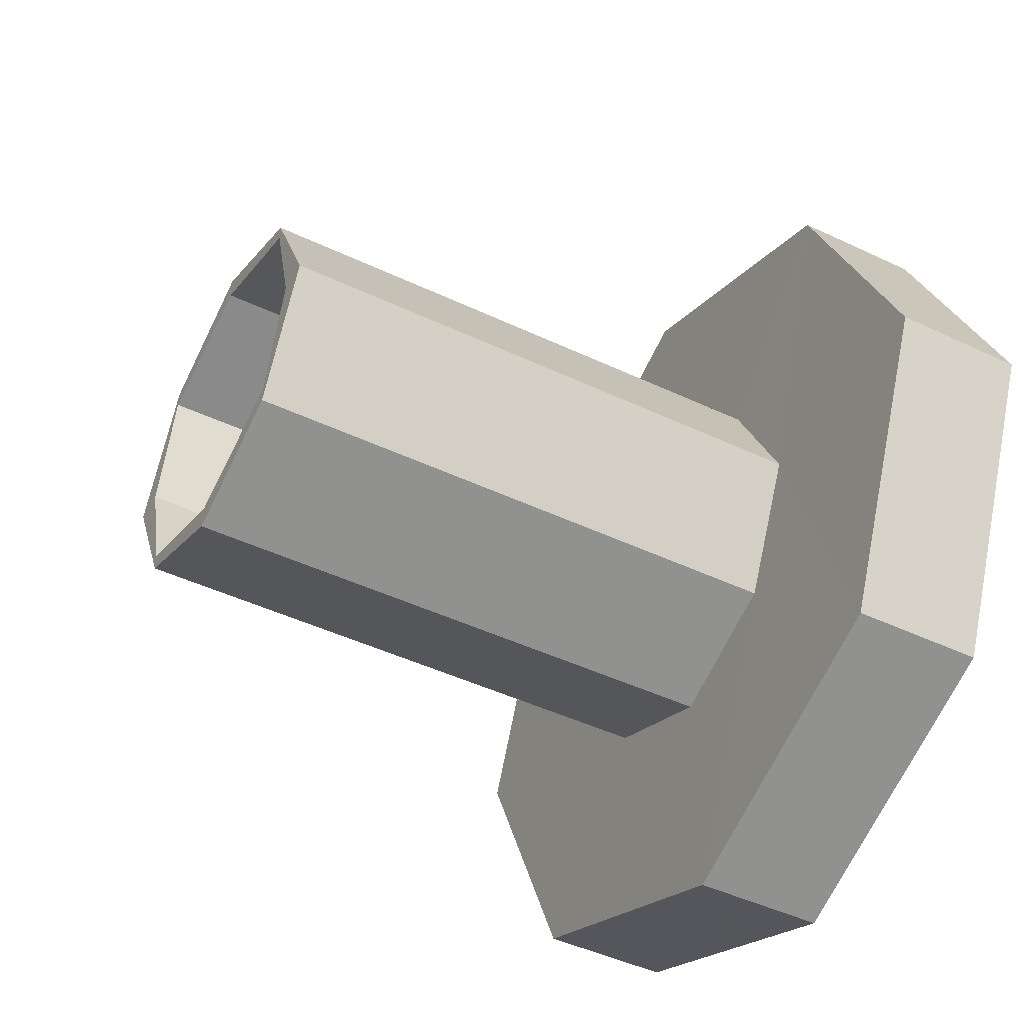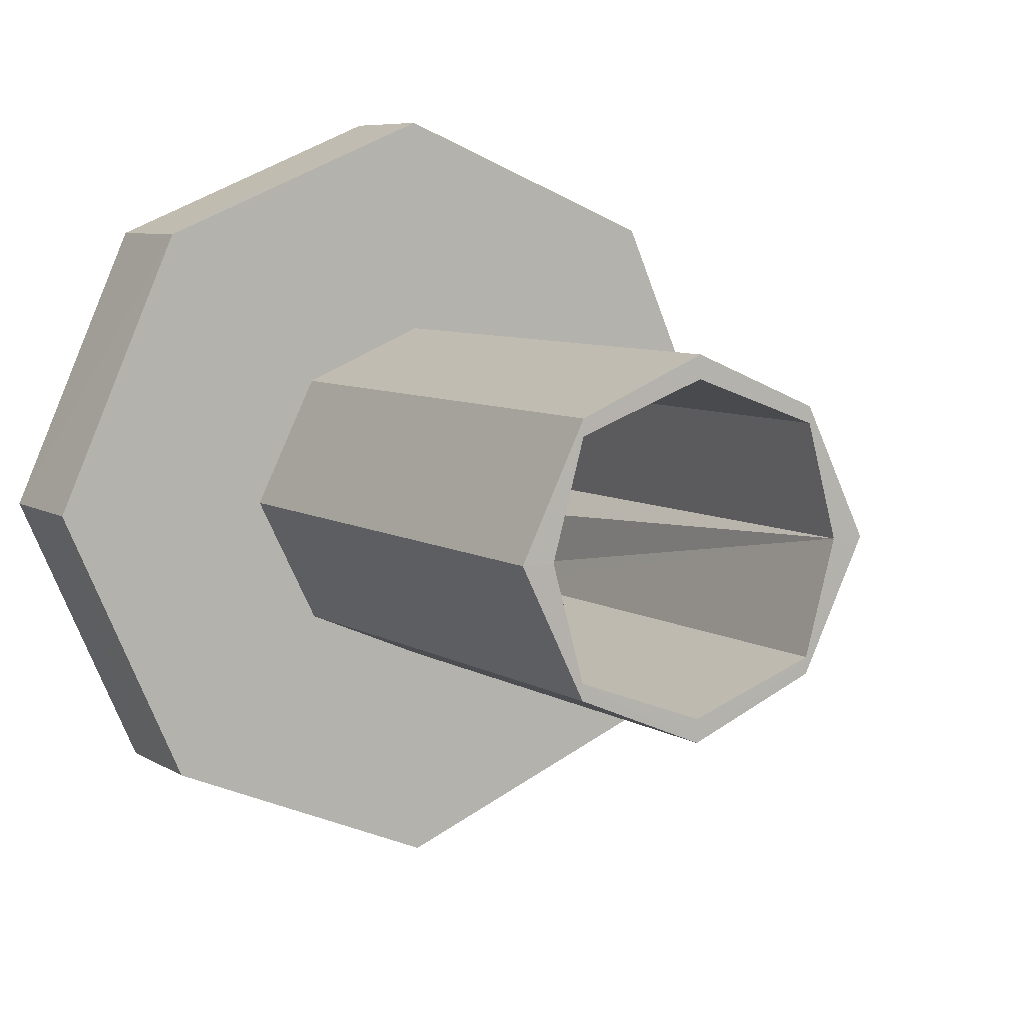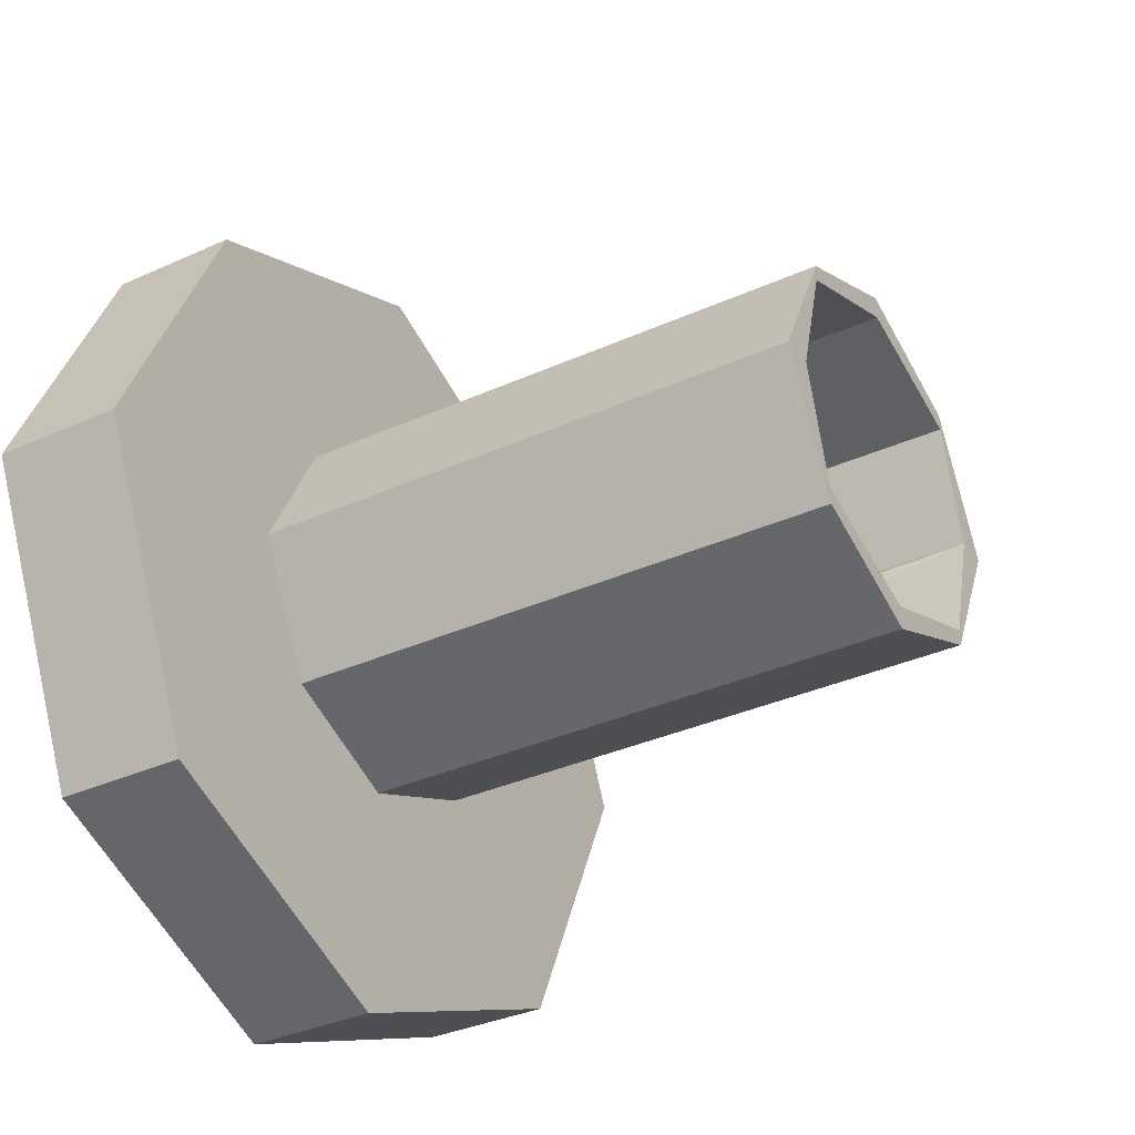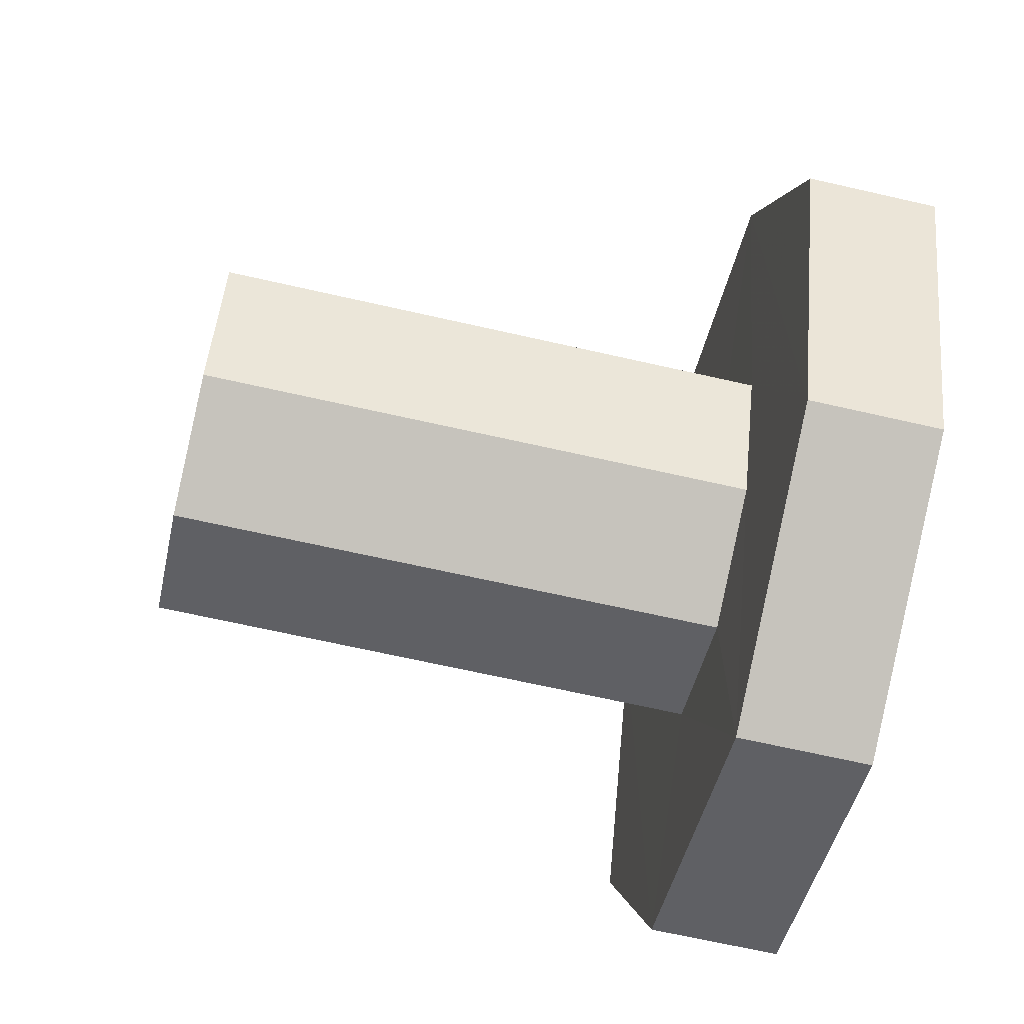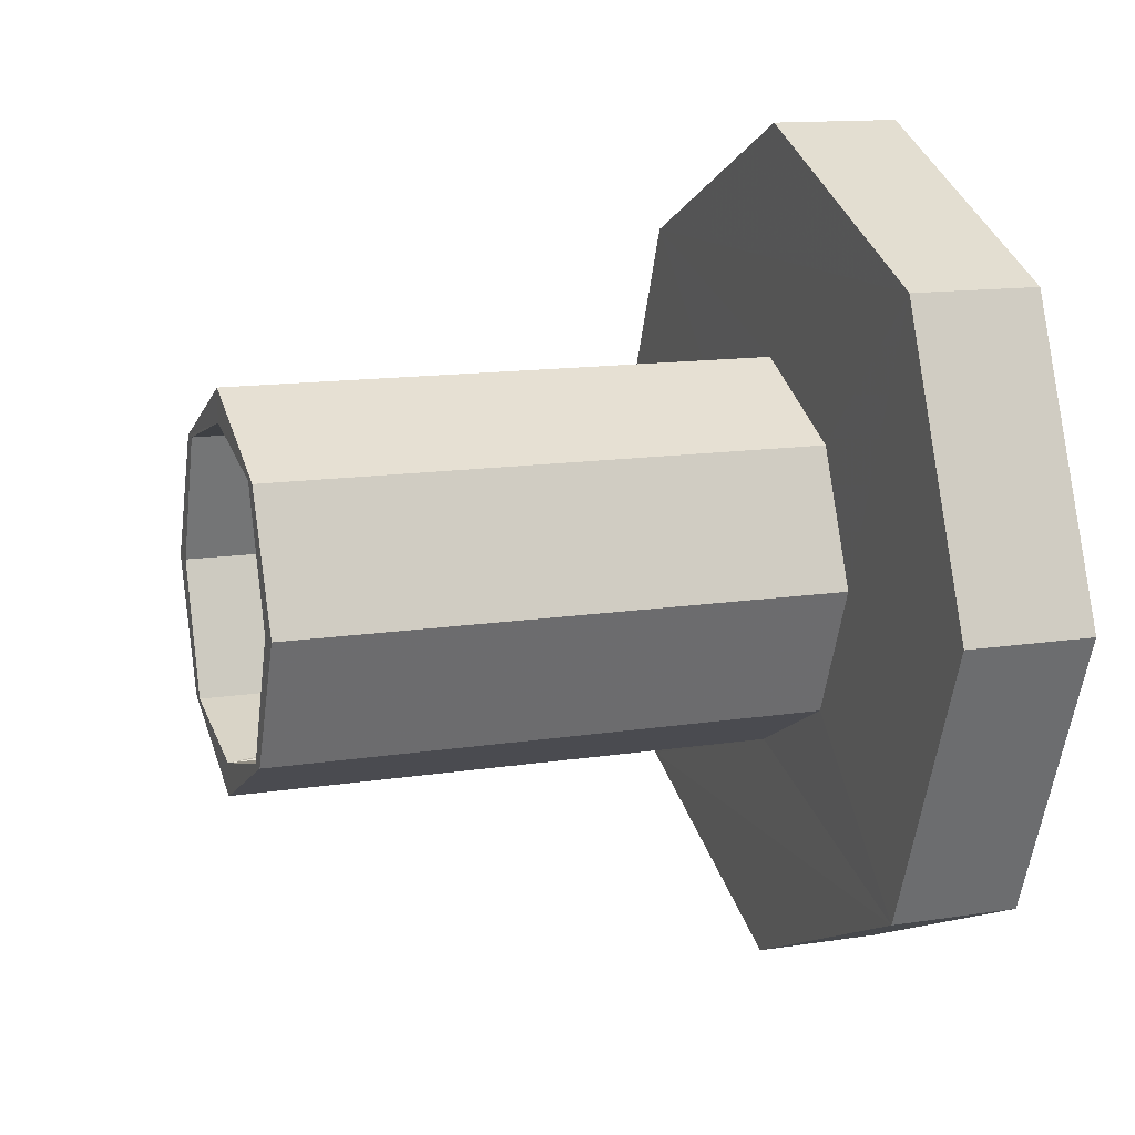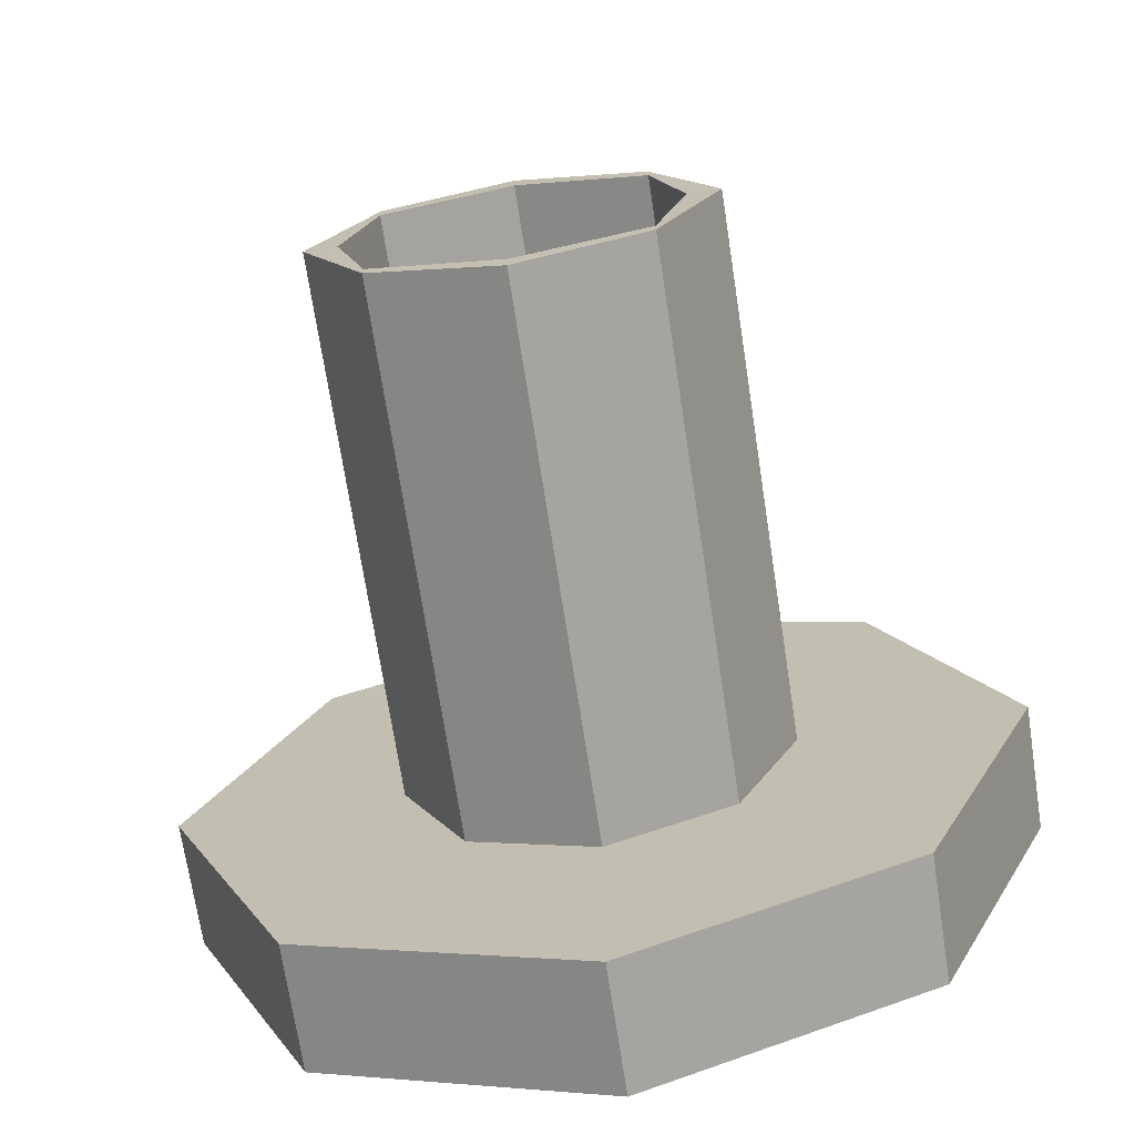
<metadata>
{"format":"obj","ext":"obj","renderer":"f3d","projection":"perspective","resolution":1024,"background":"white","views":[{"elev":-45.5,"azim":-28.7,"up":"+Z"},{"elev":7.2,"azim":-121.2,"up":"+Z"},{"elev":-34.2,"azim":-148.5,"up":"+Z"},{"elev":-66.6,"azim":-12.9,"up":"+Z"},{"elev":12.9,"azim":-20.0,"up":"+Y"},{"elev":-70.9,"azim":-81.3,"up":"+Z"}]}
</metadata>
<code>
o 13166
v 2201 1870 7.529
v 2201 1870 7.709
v 2201 1870 7.619
v 2201 1871 7.747
v 2201 1871 7.747
v 2201 1870 7.619
v 2201 1870 7.529
v 2201 1870 7.709
v 2201 1870 7.619
v 2201 1871 7.709
v 2201 1871 7.709
v 2201 1871 7.659
v 2201 1871 7.676
v 2201 1871 7.659
v 2201 1871 7.619
v 2200 1871 7.659
v 2201 1871 7.579
v 2200 1871 7.619
v 2201 1871 7.676
v 2201 1871 7.659
v 2200 1871 7.676
v 2201 1871 7.659
v 2201 1871 7.529
v 2201 1871 7.619
v 2200 1871 7.659
v 2200 1871 7.619
v 2201 1871 7.579
v 2201 1871 7.619
v 2200 1871 7.654
v 2200 1871 7.669
v 2200 1871 7.654
v 2200 1871 7.619
v 2201 1871 7.654
v 2200 1871 7.584
v 2201 1871 7.619
v 2200 1870 7.619
v 2200 1871 7.659
v 2201 1870 7.619
v 2201 1871 7.584
v 2200 1871 7.584
v 2200 1871 7.654
v 2201 1870 7.619
v 2201 1870 7.619
v 2201 1871 7.654
v 2200 1871 7.659
v 2200 1871 7.676
v 2201 1871 7.659
v 2201 1871 7.676
v 2200 1871 7.659
v 2200 1871 7.669
v 2200 1871 7.619
v 2200 1871 7.619
v 2200 1870 7.619
v 2200 1871 7.659
v 2200 1870 7.619
v 2201 1871 7.607
v 2201 1871 7.579
v 2200 1871 7.579
v 2201 1870 7.619
v 2200 1871 7.584
v 2200 1871 7.562
v 2201 1870 7.709
v 2201 1870 7.619
v 2200 1870 7.619
v 2201 1871 7.579
v 2200 1871 7.579
v 2201 1871 7.491
v 2201 1870 7.529
v 2200 1870 7.619
v 2200 1871 7.584
v 2201 1871 7.562
v 2201 1871 7.579
v 2201 1871 7.491
v 2200 1871 7.562
v 2201 1871 7.529
v 2200 1871 7.569
v 2200 1871 7.584
v 2200 1871 7.579
v 2200 1871 7.619
v 2201 1871 7.569
v 2201 1871 7.562
v 2200 1871 7.569
v 2201 1871 7.584
v 2201 1871 7.569
v 2201 1871 7.709
v 2201 1871 7.619
v 2201 1871 7.584
v 2201 1871 7.607
v 2200 1871 7.579
v 2200 1870 7.619
v 2201 1871 7.562
v 2200 1871 7.562
v 2201 1871 7.579
v 2200 1871 7.579
v 2201 1871 7.619
v 2201 1871 7.529
v 2201 1871 7.619
v 2200 1871 7.579
v 2200 1871 7.584
v 2201 1871 7.584
v 2201 1871 7.491
v 2201 1871 7.529
v 2201 1870 7.529
v 2201 1871 7.579
v 2201 1870 7.619
v 2201 1870 7.619
v 2201 1871 7.709
v 2201 1871 7.619
v 2201 1871 7.747
v 2201 1871 7.747
v 2201 1870 7.709
v 2201 1870 7.709
v 2201 1870 7.709
v 2201 1870 7.529
v 2201 1870 7.619
v 2201 1871 7.491
v 2201 1871 7.491
v 2201 1871 7.529
v 2201 1871 7.529
v 2201 1871 7.619
v 2201 1871 7.709
v 2201 1871 7.619
v 2201 1871 7.584
v 2201 1871 7.569
v 2201 1871 7.584
v 2201 1871 7.579
v 2201 1871 7.569
v 2201 1871 7.619
v 2201 1871 7.654
v 2201 1871 7.619
v 2201 1871 7.619
v 2201 1871 7.709
v 2201 1871 7.659
v 2201 1871 7.747
v 2201 1871 7.676
v 2201 1871 7.654
v 2201 1871 7.619
v 2201 1871 7.659
v 2201 1871 7.654
v 2201 1871 7.669
v 2201 1871 7.654
v 2201 1870 7.619
v 2201 1871 7.654
v 2201 1871 7.669
v 2201 1871 7.669
v 2200 1871 7.654
v 2200 1871 7.669
v 2201 1871 7.654
v 2200 1871 7.654
v 2201 1870 7.619
v 2201 1870 7.529
f 1 2 3
f 4 2 5
f 6 7 1
f 8 9 6
f 10 5 11
f 12 4 13
f 13 10 14
f 14 10 15
f 15 16 14
f 17 18 15
f 16 19 20
f 21 22 19
f 23 24 10
f 25 24 26
f 23 27 28
f 29 21 30
f 30 16 31
f 31 16 32
f 32 33 31
f 34 35 32
f 36 37 29
f 29 38 36
f 36 39 40
f 38 41 42
f 43 41 44
f 41 45 46
f 47 46 45
f 48 49 46
f 50 46 49
f 51 49 52
f 53 47 54
f 54 55 53
f 56 55 43
f 43 57 56
f 58 59 53
f 58 60 61
f 7 62 59
f 63 62 12
f 12 64 63
f 65 7 63
f 63 66 65
f 7 67 68
f 57 68 67
f 66 69 70
f 66 71 72
f 73 72 71
f 73 71 27
f 74 27 71
f 73 75 67
f 74 70 76
f 74 76 77
f 39 76 70
f 78 77 79
f 80 77 76
f 81 67 75
f 82 39 80
f 80 83 84
f 85 75 86
f 80 39 87
f 39 55 87
f 87 55 88
f 55 89 90
f 91 89 92
f 93 92 94
f 95 10 85
f 96 97 95
f 26 93 98
f 98 51 26
f 61 99 98
f 99 80 100
f 101 93 102
f 103 104 101
f 103 105 106
f 102 107 108
f 48 109 107
f 110 107 109
f 47 111 109
f 112 109 111
f 106 112 113
f 113 114 115
f 116 114 117
f 118 117 119
f 120 118 102
f 121 122 120
f 57 116 81
f 87 57 81
f 123 81 124
f 125 80 124
f 124 126 125
f 81 118 126
f 127 81 126
f 125 126 128
f 128 99 125
f 129 130 128
f 130 33 51
f 126 118 131
f 132 131 118
f 35 126 131
f 132 133 131
f 133 35 131
f 134 133 85
f 135 33 133
f 110 135 133
f 133 136 137
f 110 138 135
f 8 138 134
f 138 139 135
f 135 140 136
f 135 141 140
f 138 142 141
f 143 140 141
f 144 136 140
f 41 144 143
f 143 144 145
f 144 146 147
f 148 147 149
f 50 148 144
f 144 148 33
f 42 138 150
f 138 112 150
f 57 42 150
f 112 151 150
f 150 151 57

</code>
